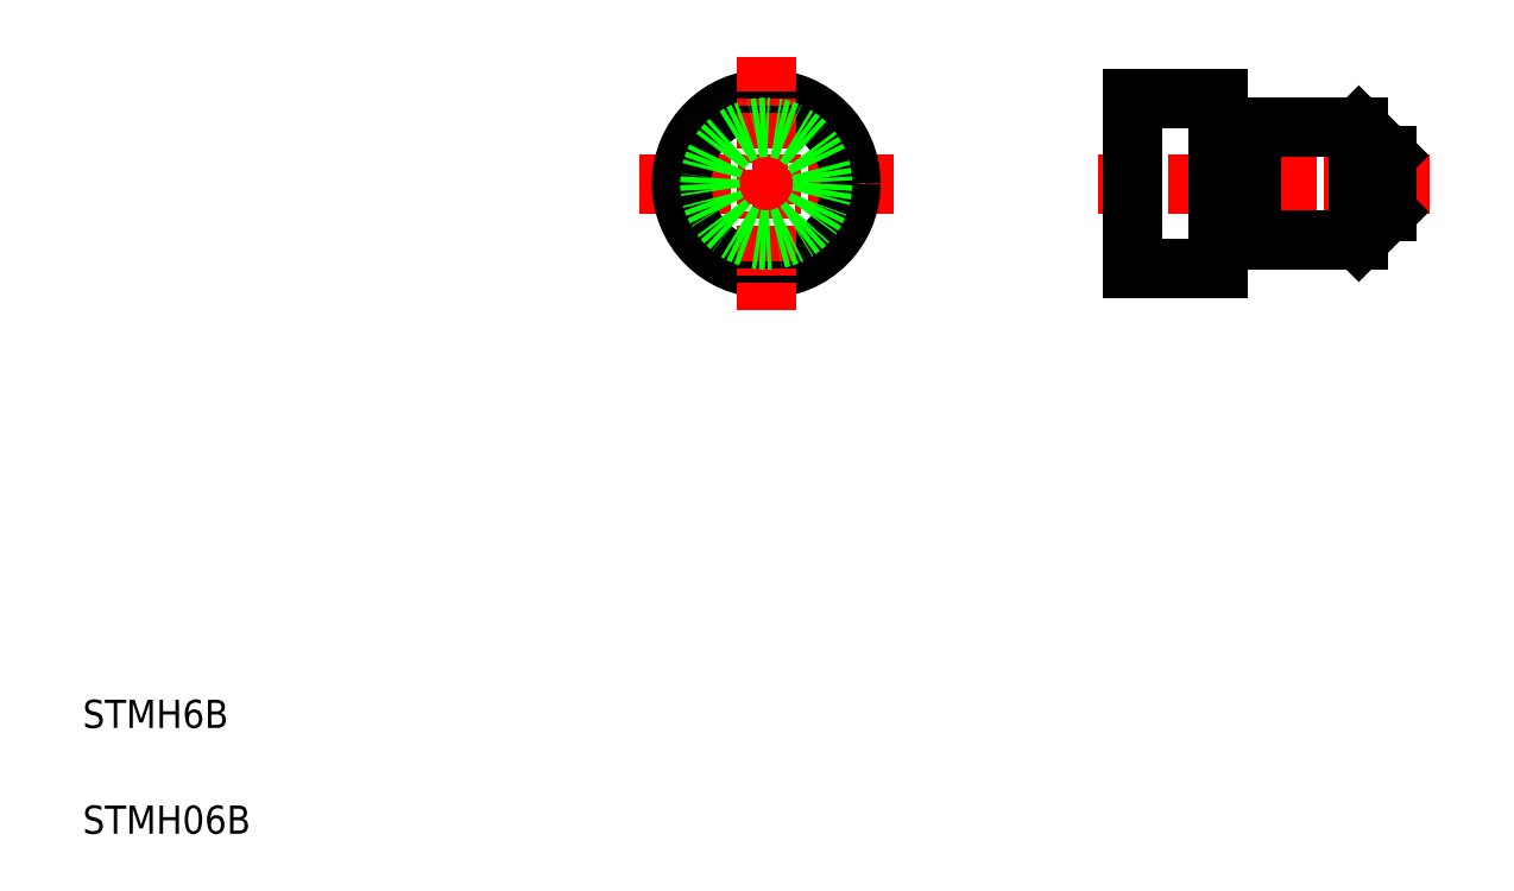
<metadata>
{"format":"dxf","ext":"dxf","renderer":"ezdxf+matplotlib","layout":"modelspace","background":"white","min_lineweight":24,"dpi":150}
</metadata>
<code>
0
SECTION
2
ENTITIES
0
TEXT
8
0
10
2.5
20
6.25
30
0
40
1
1
STMH6B
0
TEXT
8
0
10
2.5
20
2.5
30
0
40
1
1
STMH06B
0
LINE
8
CENTER
10
50.22
20
25.54
30
0
11
38.22
21
25.54
31
0
0
LINE
8
0
10
47.72
20
27.54
30
0
11
43.92
21
27.54
31
0
0
LINE
8
0
10
47.72
20
23.54
30
0
11
43.92
21
23.54
31
0
0
LINE
8
CENTER
10
22.22
20
25.54
30
0
11
31.22
21
25.54
31
0
0
CIRCLE
8
0
10
26.72
20
25.54
30
0
40
3
0
LINE
8
CENTER
10
26.72
20
30.04
30
0
11
26.72
21
21.04
31
0
0
CIRCLE
8
0
10
26.72
20
25.54
30
0
40
2
0
LINE
8
0
10
42.72
20
28.54
30
0
11
39.72
21
28.54
31
0
0
LINE
8
0
10
42.72
20
22.54
30
0
11
39.72
21
22.54
31
0
0
LINE
8
0
10
39.72
20
22.54
30
0
11
39.72
21
28.54
31
0
0
LINE
8
0
10
42.72
20
22.54
30
0
11
42.72
21
28.54
31
0
0
LINE
8
0
10
43.92
20
23.54
30
0
11
43.92
21
27.54
31
0
0
LINE
8
0
10
43.92
20
23.74
30
0
11
42.72
21
23.74
31
0
0
LINE
8
0
10
43.92
20
27.34
30
0
11
42.72
21
27.34
31
0
0
LINE
8
0
10
47.72
20
27.54
30
0
11
48.72
21
26.54
31
0
0
LINE
8
0
10
47.72
20
23.54
30
0
11
47.72
21
27.54
31
0
0
LINE
8
0
10
48.72
20
24.54
30
0
11
48.72
21
26.54
31
0
0
LINE
8
0
10
47.72
20
23.54
30
0
11
48.72
21
24.54
31
0
0
ENDSEC
0
EOF

</code>
